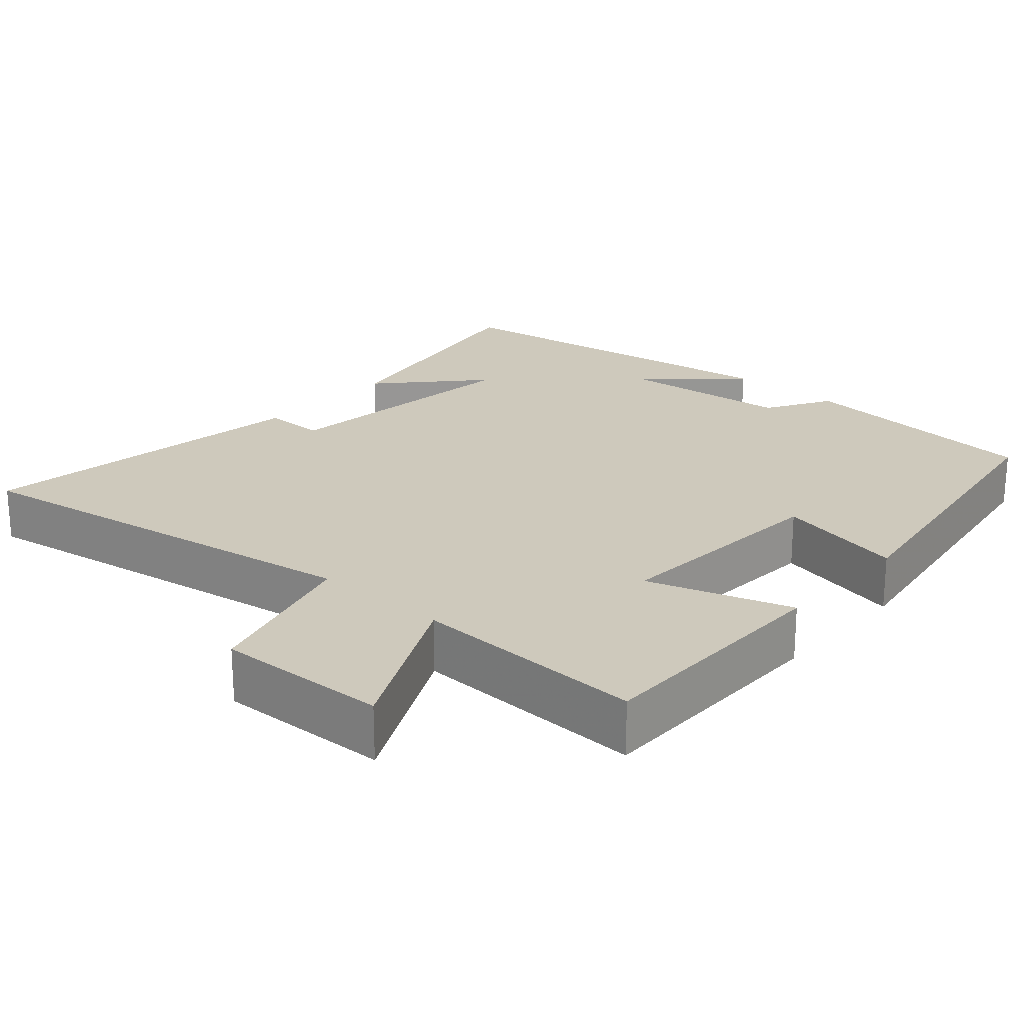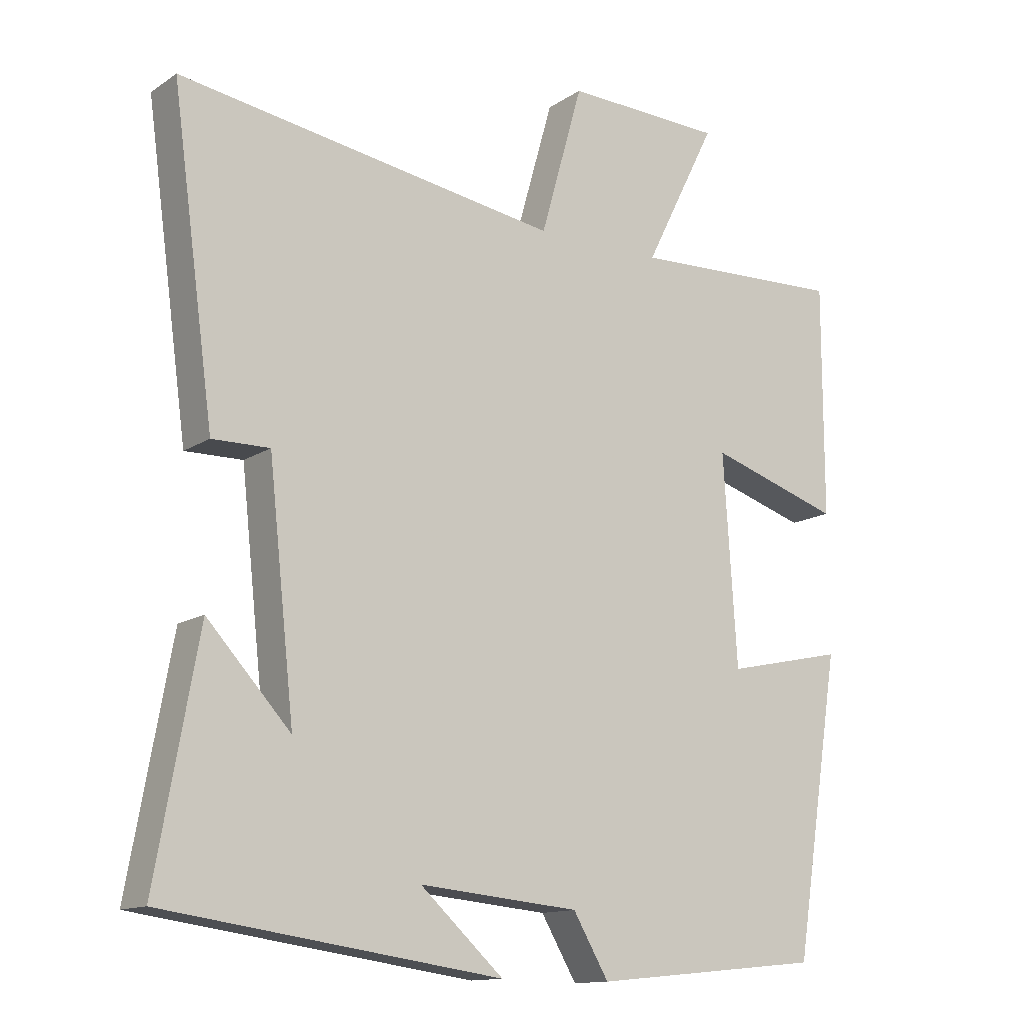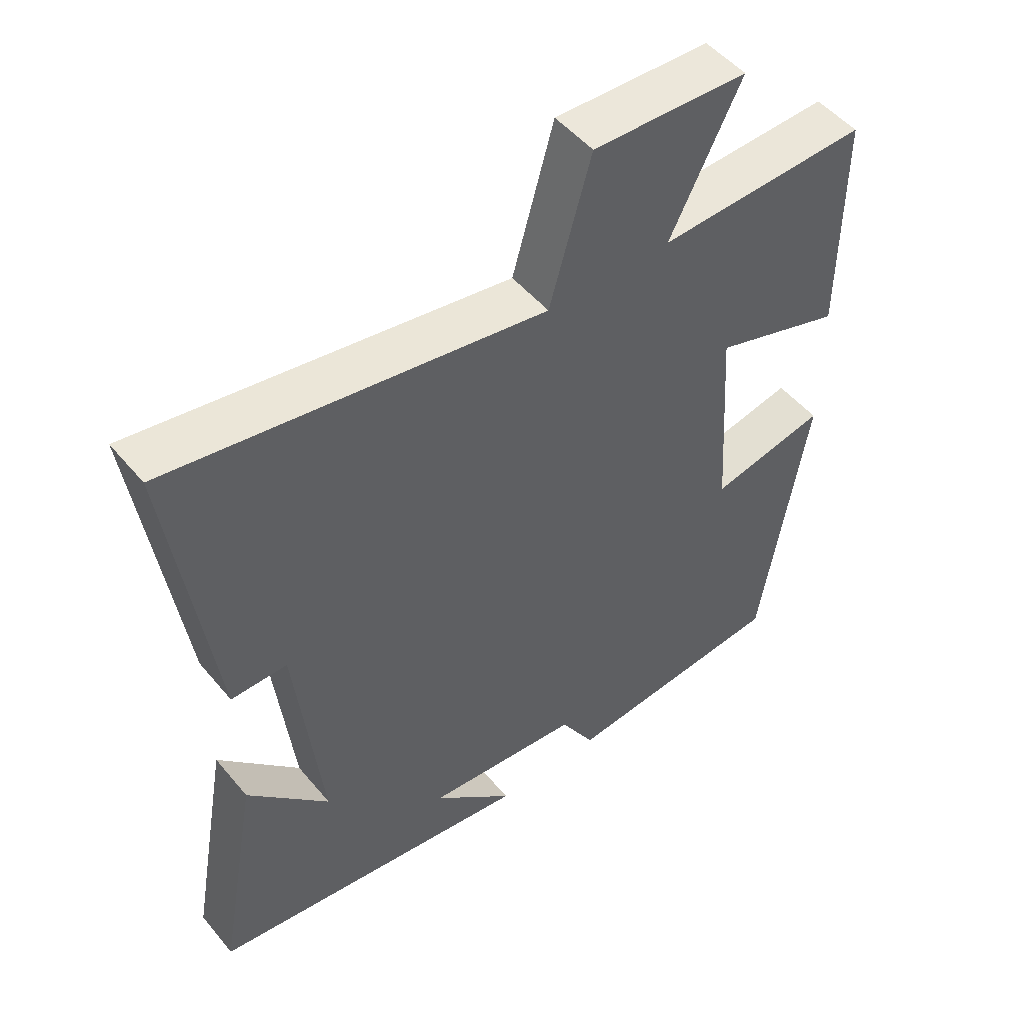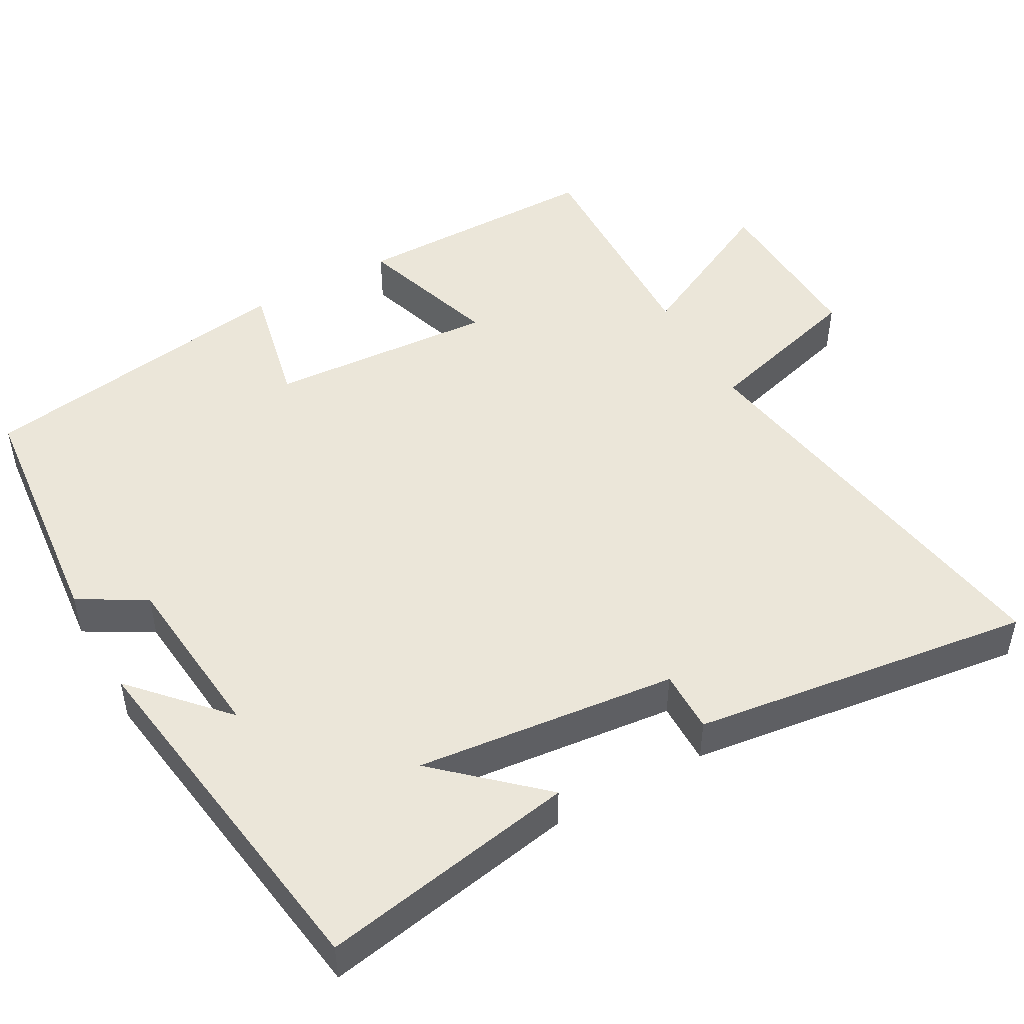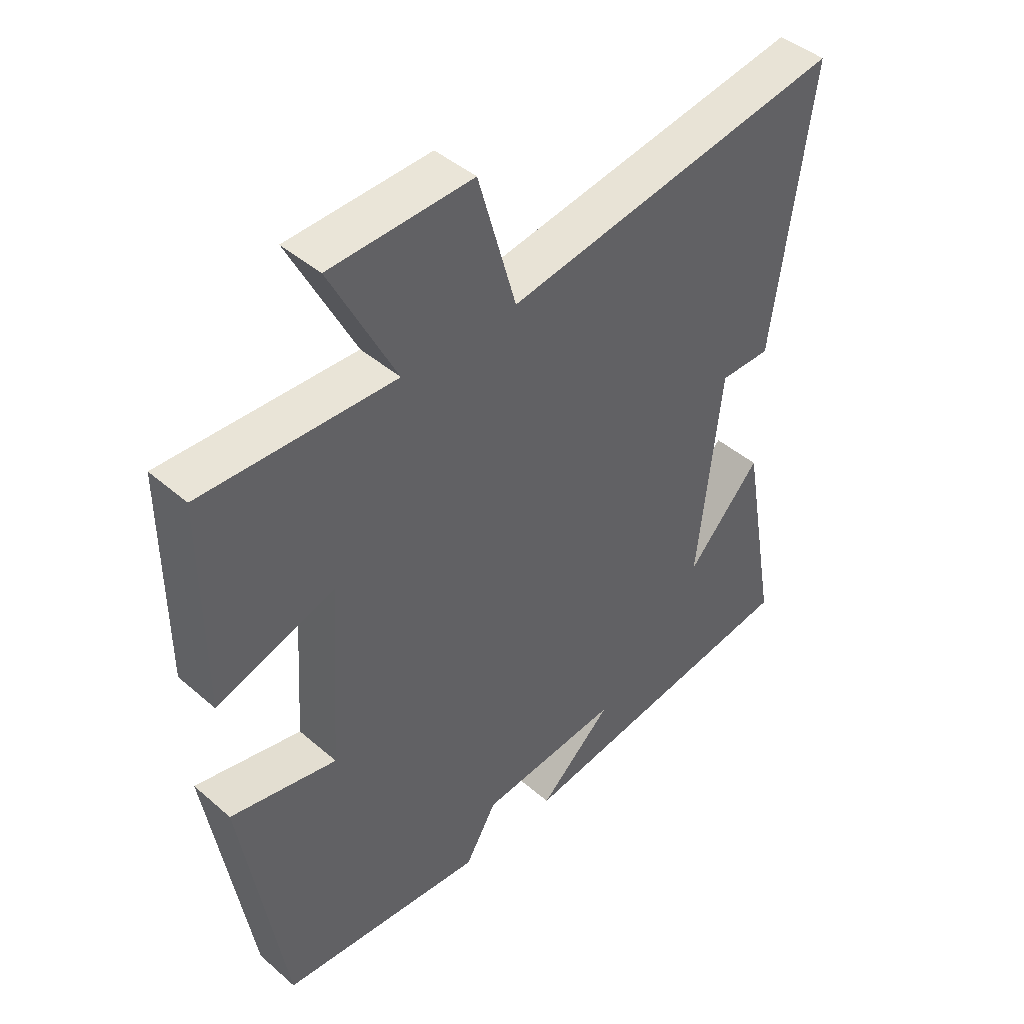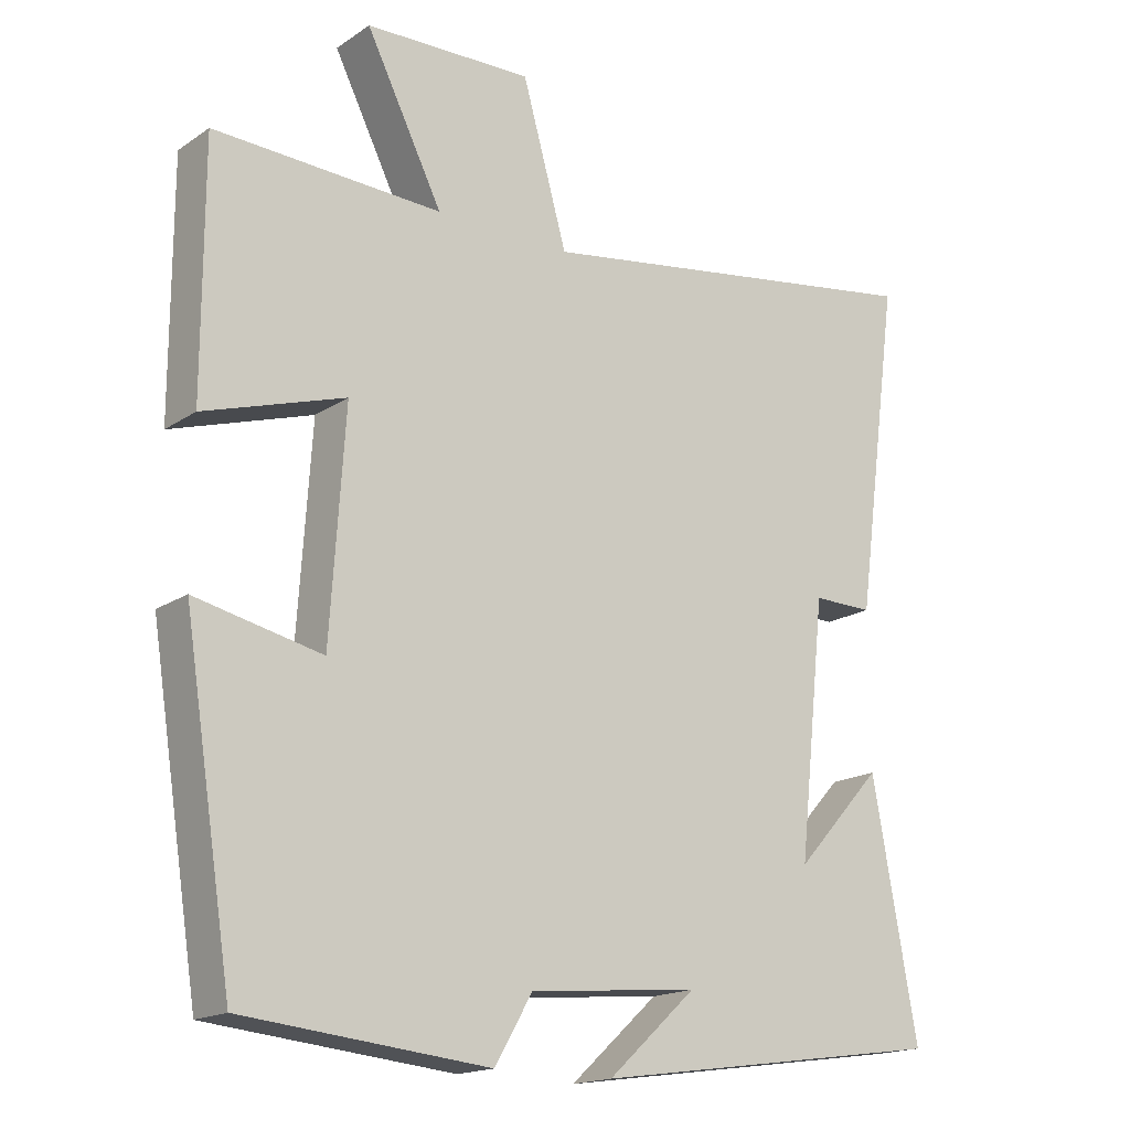
<metadata>
{"format":"obj","ext":"obj","renderer":"f3d","projection":"perspective","resolution":1024,"background":"white","views":[{"elev":22.4,"azim":41.5,"up":"+Y"},{"elev":-13.4,"azim":-35.0,"up":"+Z"},{"elev":50.3,"azim":-38.2,"up":"+Z"},{"elev":48.2,"azim":-119.3,"up":"+Y"},{"elev":44.2,"azim":135.2,"up":"+Z"},{"elev":-17.4,"azim":142.2,"up":"+Z"}]}
</metadata>
<code>
v -0.562 0.07 -0.43
v -0.5 0.07 -0.086
v -0.378 0.07 -0.219
v -0.416 0.07 0.131
v -0.5 0.07 0.13
v -0.562 0.07 0.588
v -0.003 0.07 0.5
v 0.059 0.07 0.72
v 0.291 0.07 0.712
v 0.185 0.07 0.5
v 0.5 0.07 0.512
v 0.5 0.07 0.173
v 0.306 0.07 0.235
v 0.326 0.07 -0.071
v 0.5 0.07 -0.033
v 0.432 0.07 -0.467
v 0.094 0.07 -0.5
v 0.042 0.07 -0.411
v -0.192 0.07 -0.389
v -0.07 0.07 -0.5
v -0.562 0 -0.43
v -0.5 0 -0.086
v -0.378 0 -0.219
v -0.416 0 0.131
v -0.5 0 0.13
v -0.562 0 0.588
v -0.003 0 0.5
v 0.059 0 0.72
v 0.291 0 0.712
v 0.185 0 0.5
v 0.5 0 0.512
v 0.5 0 0.173
v 0.306 0 0.235
v 0.326 0 -0.071
v 0.5 0 -0.033
v 0.432 0 -0.467
v 0.094 0 -0.5
v 0.042 0 -0.411
v -0.192 0 -0.389
v -0.07 0 -0.5
f 19 20 1
f 15 16 17 18
f 14 15 18 19
f 13 14 19 1
f 10 11 12 13
f 7 8 9 10
f 7 10 13
f 4 5 6 7
f 3 4 7 13
f 1 2 3
f 1 3 13
f 21 40 39
f 38 37 36 35
f 39 38 35 34
f 21 39 34 33
f 33 32 31 30
f 30 29 28 27
f 33 30 27
f 27 26 25 24
f 33 27 24 23
f 23 22 21
f 33 23 21
f 1 21 22 2
f 2 22 23 3
f 3 23 24 4
f 4 24 25 5
f 5 25 26 6
f 6 26 27 7
f 7 27 28 8
f 8 28 29 9
f 9 29 30 10
f 10 30 31 11
f 11 31 32 12
f 12 32 33 13
f 13 33 34 14
f 14 34 35 15
f 15 35 36 16
f 16 36 37 17
f 17 37 38 18
f 18 38 39 19
f 19 39 40 20
f 20 40 21 1

</code>
